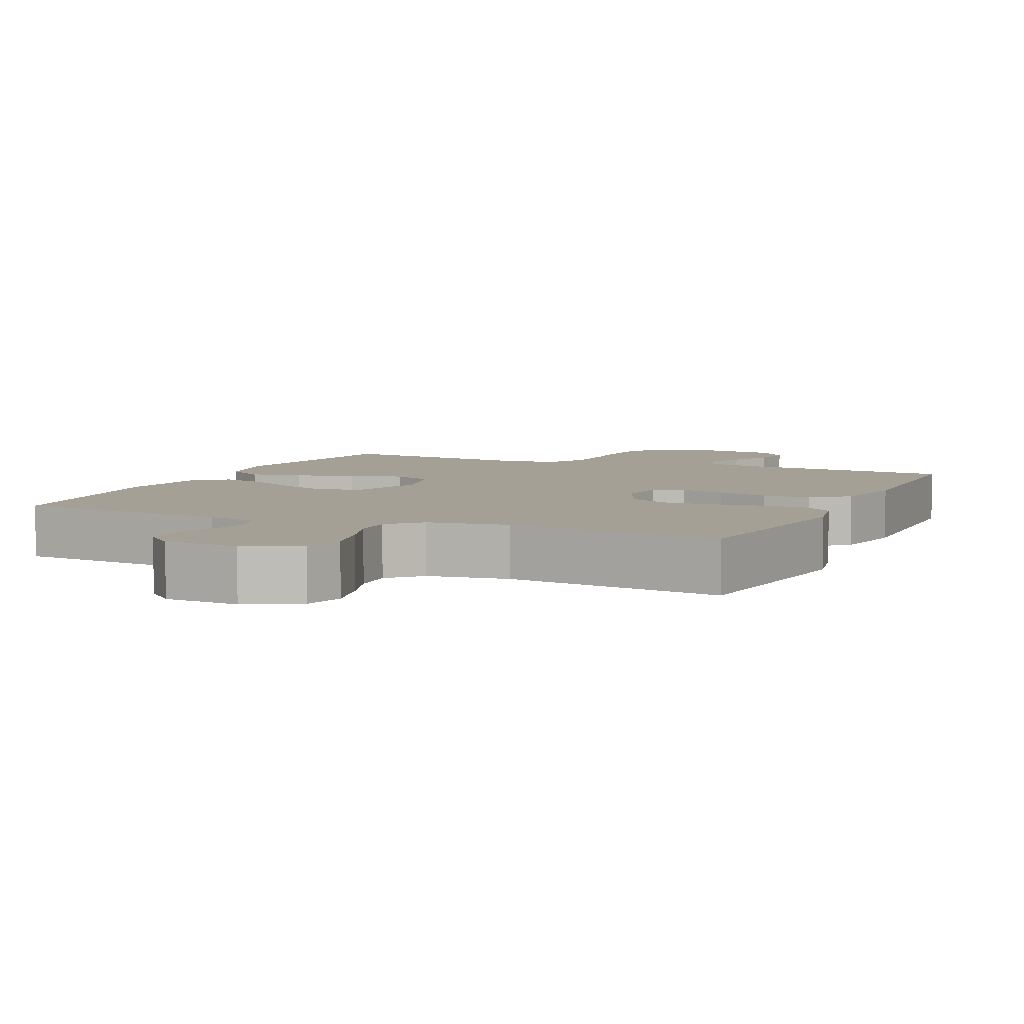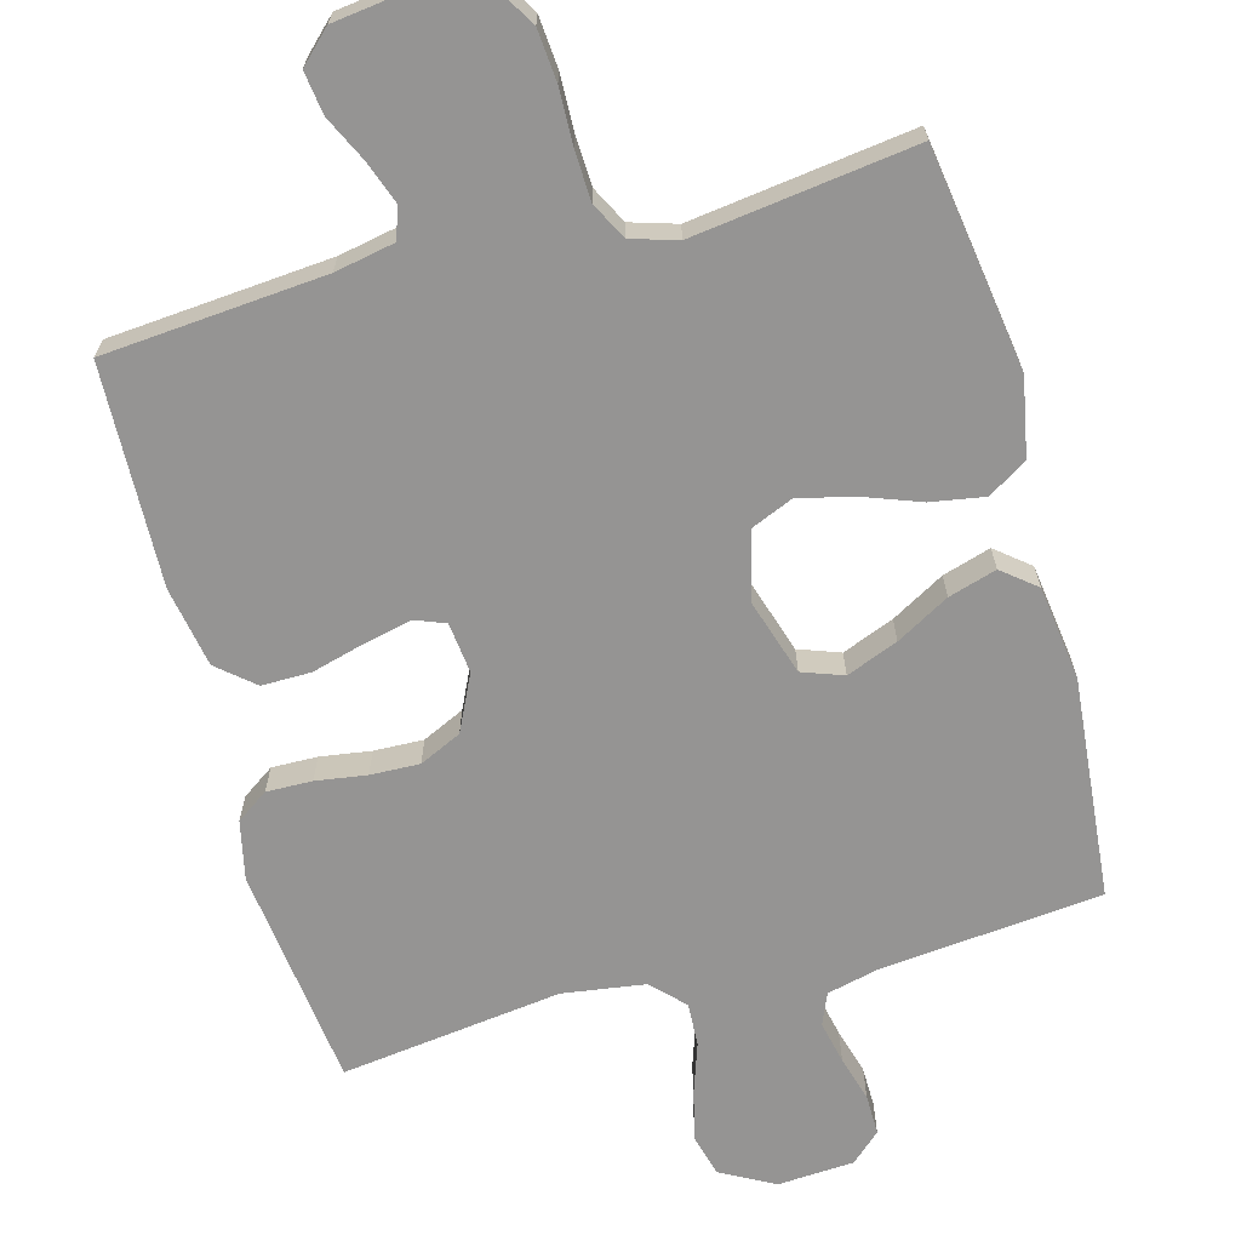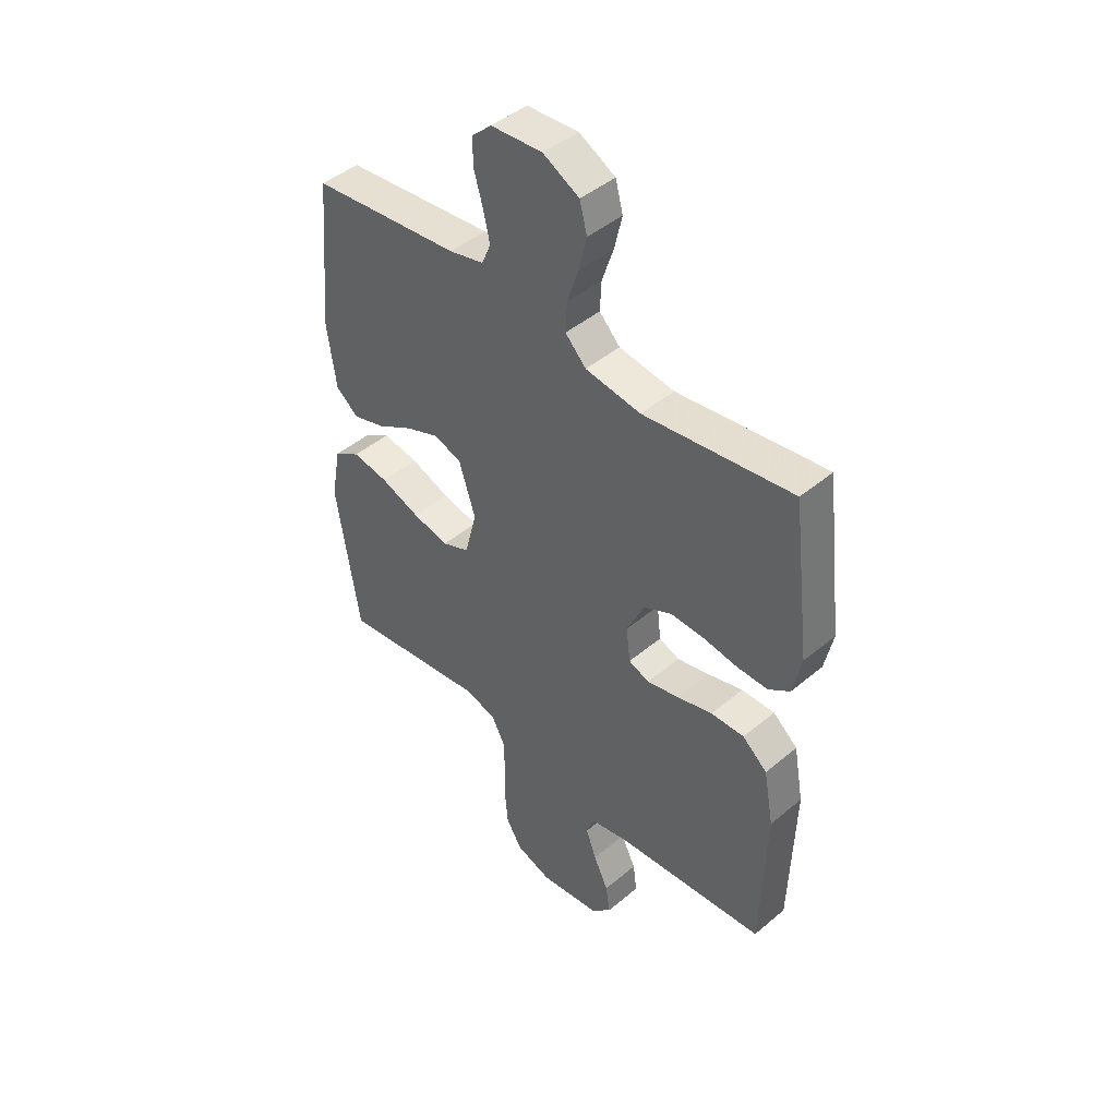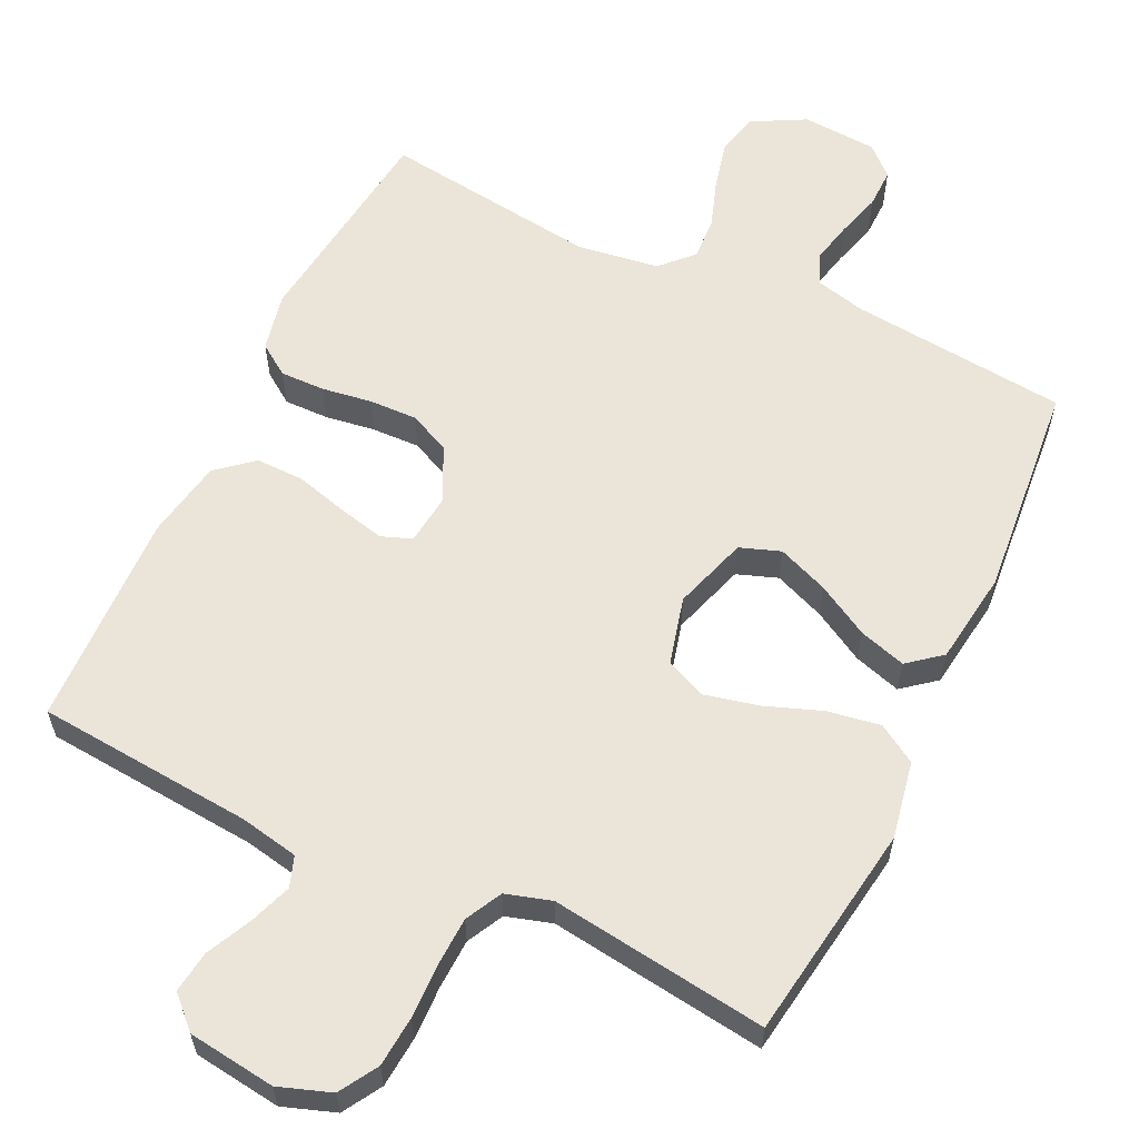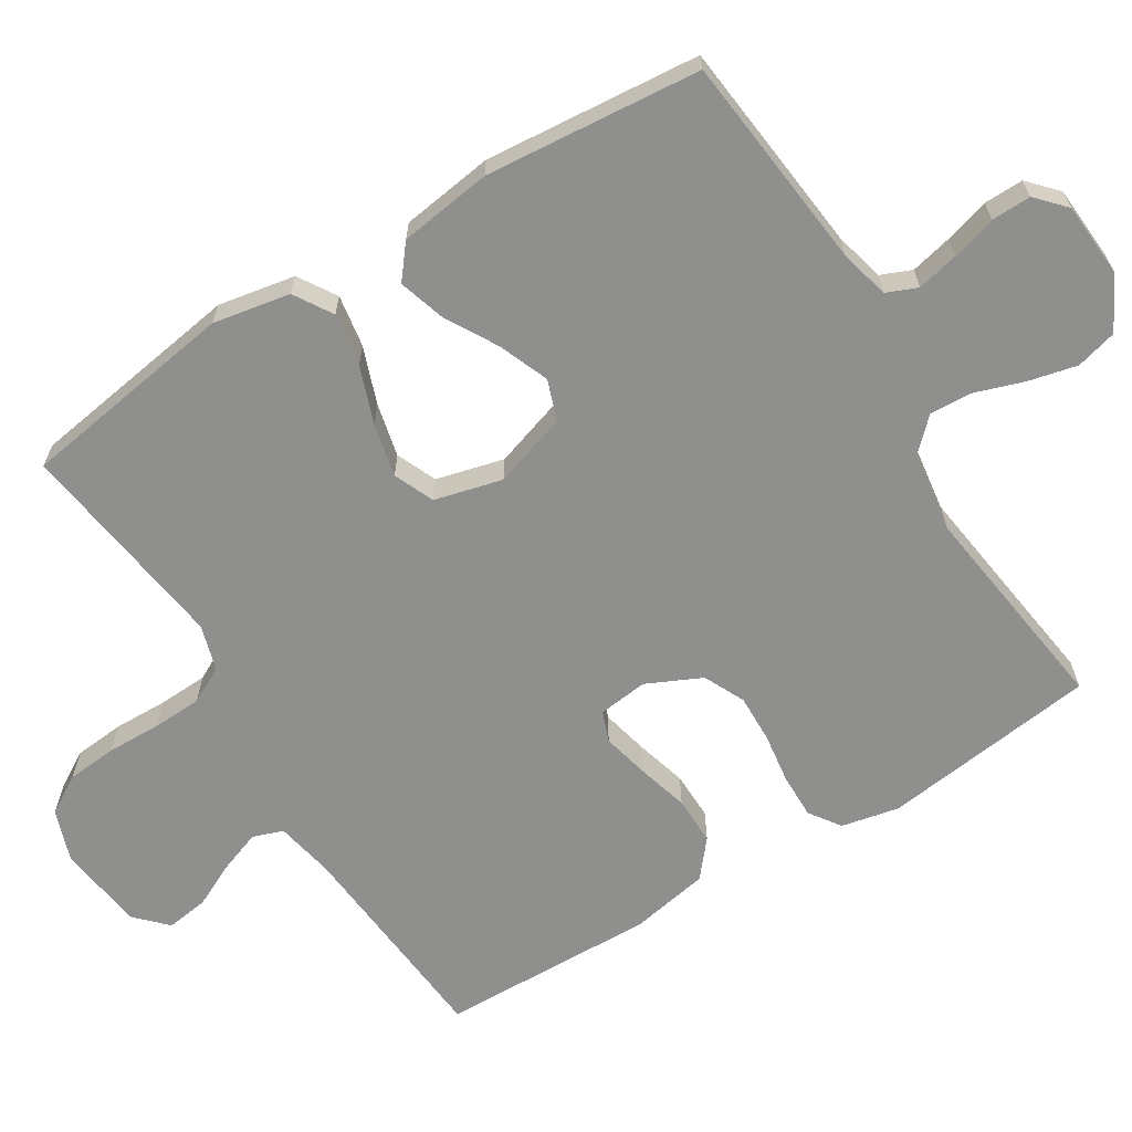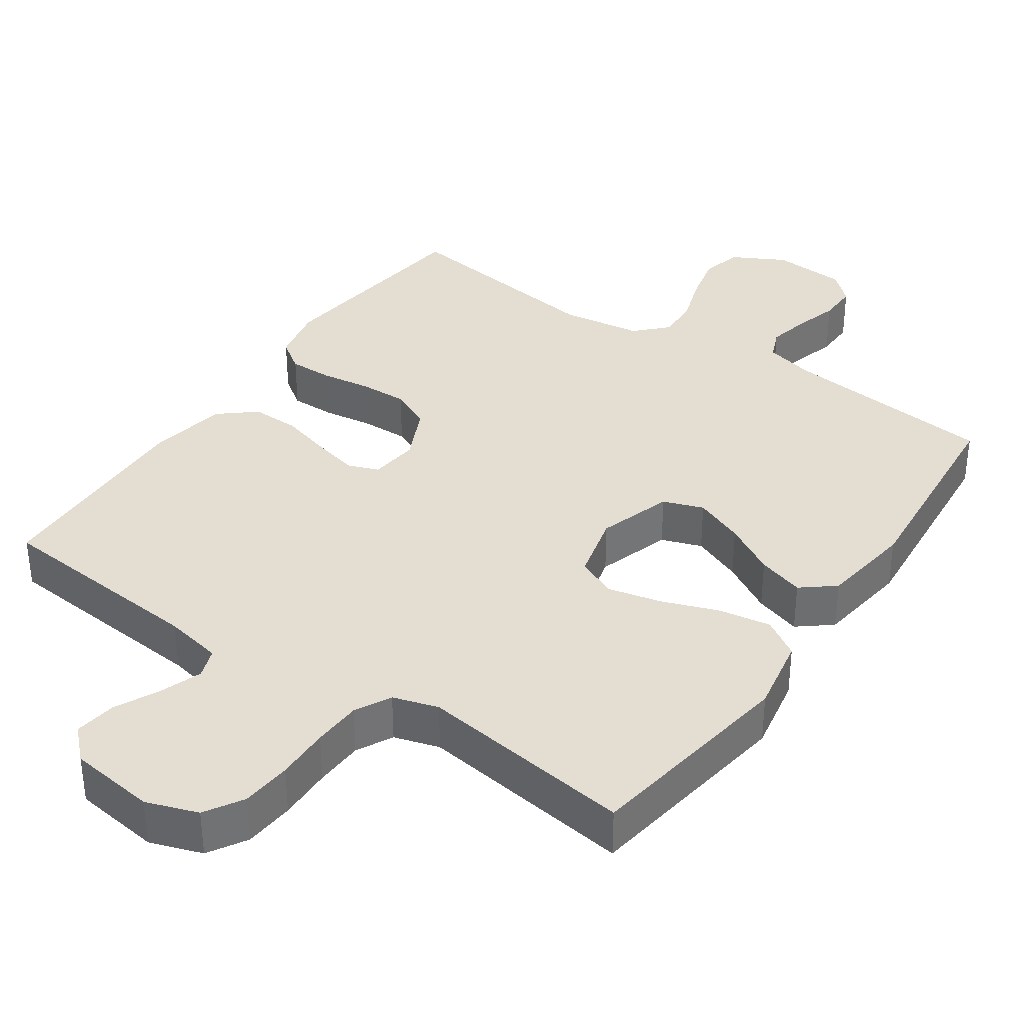
<metadata>
{"format":"obj","ext":"obj","renderer":"f3d","projection":"perspective","resolution":1024,"background":"white","views":[{"elev":5.8,"azim":24.0,"up":"+Y"},{"elev":-67.1,"azim":-165.0,"up":"+Y"},{"elev":45.0,"azim":45.8,"up":"+Z"},{"elev":59.6,"azim":-154.6,"up":"+Y"},{"elev":-65.3,"azim":-58.2,"up":"+Y"},{"elev":36.1,"azim":-145.5,"up":"+Y"}]}
</metadata>
<code>
v 0.5 0.07 -0.5
v 0.2 0.07 -0.526
v 0.119 0.07 -0.542
v 0.104 0.07 -0.584
v 0.125 0.07 -0.642
v 0.155 0.07 -0.704
v 0.163 0.07 -0.762
v 0.121 0.07 -0.803
v 0 0.07 -0.819
v -0.072 0.07 -0.794
v -0.104 0.07 -0.741
v -0.11 0.07 -0.671
v -0.108 0.07 -0.596
v -0.111 0.07 -0.528
v -0.137 0.07 -0.478
v -0.2 0.07 -0.459
v -0.5 0.07 -0.5
v -0.546 0.07 -0.2
v -0.526 0.07 -0.093
v -0.473 0.07 -0.06
v -0.4 0.07 -0.072
v -0.321 0.07 -0.101
v -0.247 0.07 -0.118
v -0.191 0.07 -0.094
v -0.167 0.07 0
v -0.2 0.07 0.103
v -0.256 0.07 0.123
v -0.326 0.07 0.095
v -0.398 0.07 0.054
v -0.463 0.07 0.034
v -0.509 0.07 0.071
v -0.527 0.07 0.2
v -0.5 0.07 0.5
v -0.2 0.07 0.531
v -0.13 0.07 0.548
v -0.112 0.07 0.591
v -0.125 0.07 0.649
v -0.143 0.07 0.711
v -0.144 0.07 0.766
v -0.104 0.07 0.803
v 0 0.07 0.81
v 0.073 0.07 0.771
v 0.088 0.07 0.714
v 0.072 0.07 0.646
v 0.049 0.07 0.578
v 0.046 0.07 0.519
v 0.088 0.07 0.476
v 0.2 0.07 0.46
v 0.5 0.07 0.5
v 0.537 0.07 0.2
v 0.52 0.07 0.12
v 0.477 0.07 0.09
v 0.415 0.07 0.091
v 0.346 0.07 0.101
v 0.279 0.07 0.103
v 0.222 0.07 0.076
v 0.186 0.07 0
v 0.194 0.07 -0.069
v 0.236 0.07 -0.085
v 0.3 0.07 -0.07
v 0.372 0.07 -0.05
v 0.439 0.07 -0.049
v 0.489 0.07 -0.091
v 0.509 0.07 -0.2
v 0.5 0 -0.5
v 0.2 0 -0.526
v 0.119 0 -0.542
v 0.104 0 -0.584
v 0.125 0 -0.642
v 0.155 0 -0.704
v 0.163 0 -0.762
v 0.121 0 -0.803
v 0 0 -0.819
v -0.072 0 -0.794
v -0.104 0 -0.741
v -0.11 0 -0.671
v -0.108 0 -0.596
v -0.111 0 -0.528
v -0.137 0 -0.478
v -0.2 0 -0.459
v -0.5 0 -0.5
v -0.546 0 -0.2
v -0.526 0 -0.093
v -0.473 0 -0.06
v -0.4 0 -0.072
v -0.321 0 -0.101
v -0.247 0 -0.118
v -0.191 0 -0.094
v -0.167 0 0
v -0.2 0 0.103
v -0.256 0 0.123
v -0.326 0 0.095
v -0.398 0 0.054
v -0.463 0 0.034
v -0.509 0 0.071
v -0.527 0 0.2
v -0.5 0 0.5
v -0.2 0 0.531
v -0.13 0 0.548
v -0.112 0 0.591
v -0.125 0 0.649
v -0.143 0 0.711
v -0.144 0 0.766
v -0.104 0 0.803
v 0 0 0.81
v 0.073 0 0.771
v 0.088 0 0.714
v 0.072 0 0.646
v 0.049 0 0.578
v 0.046 0 0.519
v 0.088 0 0.476
v 0.2 0 0.46
v 0.5 0 0.5
v 0.537 0 0.2
v 0.52 0 0.12
v 0.477 0 0.09
v 0.415 0 0.091
v 0.346 0 0.101
v 0.279 0 0.103
v 0.222 0 0.076
v 0.186 0 0
v 0.194 0 -0.069
v 0.236 0 -0.085
v 0.3 0 -0.07
v 0.372 0 -0.05
v 0.439 0 -0.049
v 0.489 0 -0.091
v 0.509 0 -0.2
f 63 64 1 2
f 60 61 62 63
f 59 60 63 2
f 58 59 2 3
f 57 58 3 4
f 51 52 53 54
f 51 54 55
f 48 49 50 51
f 47 48 51 55
f 46 47 55 56
f 42 43 44 45
f 40 41 42 45
f 40 45 46
f 37 38 39 40
f 36 37 40 46
f 35 36 46 56
f 31 32 33 34
f 28 29 30 31
f 27 28 31 34
f 26 27 34 35
f 19 20 21 22
f 19 22 23
f 16 17 18 19
f 15 16 19 23
f 14 15 23 24
f 10 11 12 13
f 10 13 14
f 9 10 14
f 5 6 7 8
f 4 5 8 9
f 57 4 9 14
f 25 26 35 56
f 25 56 57
f 14 24 25 57
f 66 65 128 127
f 127 126 125 124
f 66 127 124 123
f 67 66 123 122
f 68 67 122 121
f 118 117 116 115
f 119 118 115
f 115 114 113 112
f 119 115 112 111
f 120 119 111 110
f 109 108 107 106
f 109 106 105 104
f 110 109 104
f 104 103 102 101
f 110 104 101 100
f 120 110 100 99
f 98 97 96 95
f 95 94 93 92
f 98 95 92 91
f 99 98 91 90
f 86 85 84 83
f 87 86 83
f 83 82 81 80
f 87 83 80 79
f 88 87 79 78
f 77 76 75 74
f 78 77 74
f 78 74 73
f 72 71 70 69
f 73 72 69 68
f 78 73 68 121
f 120 99 90 89
f 121 120 89
f 121 89 88 78
f 1 65 66 2
f 2 66 67 3
f 3 67 68 4
f 4 68 69 5
f 5 69 70 6
f 6 70 71 7
f 7 71 72 8
f 8 72 73 9
f 9 73 74 10
f 10 74 75 11
f 11 75 76 12
f 12 76 77 13
f 13 77 78 14
f 14 78 79 15
f 15 79 80 16
f 16 80 81 17
f 17 81 82 18
f 18 82 83 19
f 19 83 84 20
f 20 84 85 21
f 21 85 86 22
f 22 86 87 23
f 23 87 88 24
f 24 88 89 25
f 25 89 90 26
f 26 90 91 27
f 27 91 92 28
f 28 92 93 29
f 29 93 94 30
f 30 94 95 31
f 31 95 96 32
f 32 96 97 33
f 33 97 98 34
f 34 98 99 35
f 35 99 100 36
f 36 100 101 37
f 37 101 102 38
f 38 102 103 39
f 39 103 104 40
f 40 104 105 41
f 41 105 106 42
f 42 106 107 43
f 43 107 108 44
f 44 108 109 45
f 45 109 110 46
f 46 110 111 47
f 47 111 112 48
f 48 112 113 49
f 49 113 114 50
f 50 114 115 51
f 51 115 116 52
f 52 116 117 53
f 53 117 118 54
f 54 118 119 55
f 55 119 120 56
f 56 120 121 57
f 57 121 122 58
f 58 122 123 59
f 59 123 124 60
f 60 124 125 61
f 61 125 126 62
f 62 126 127 63
f 63 127 128 64
f 64 128 65 1

</code>
